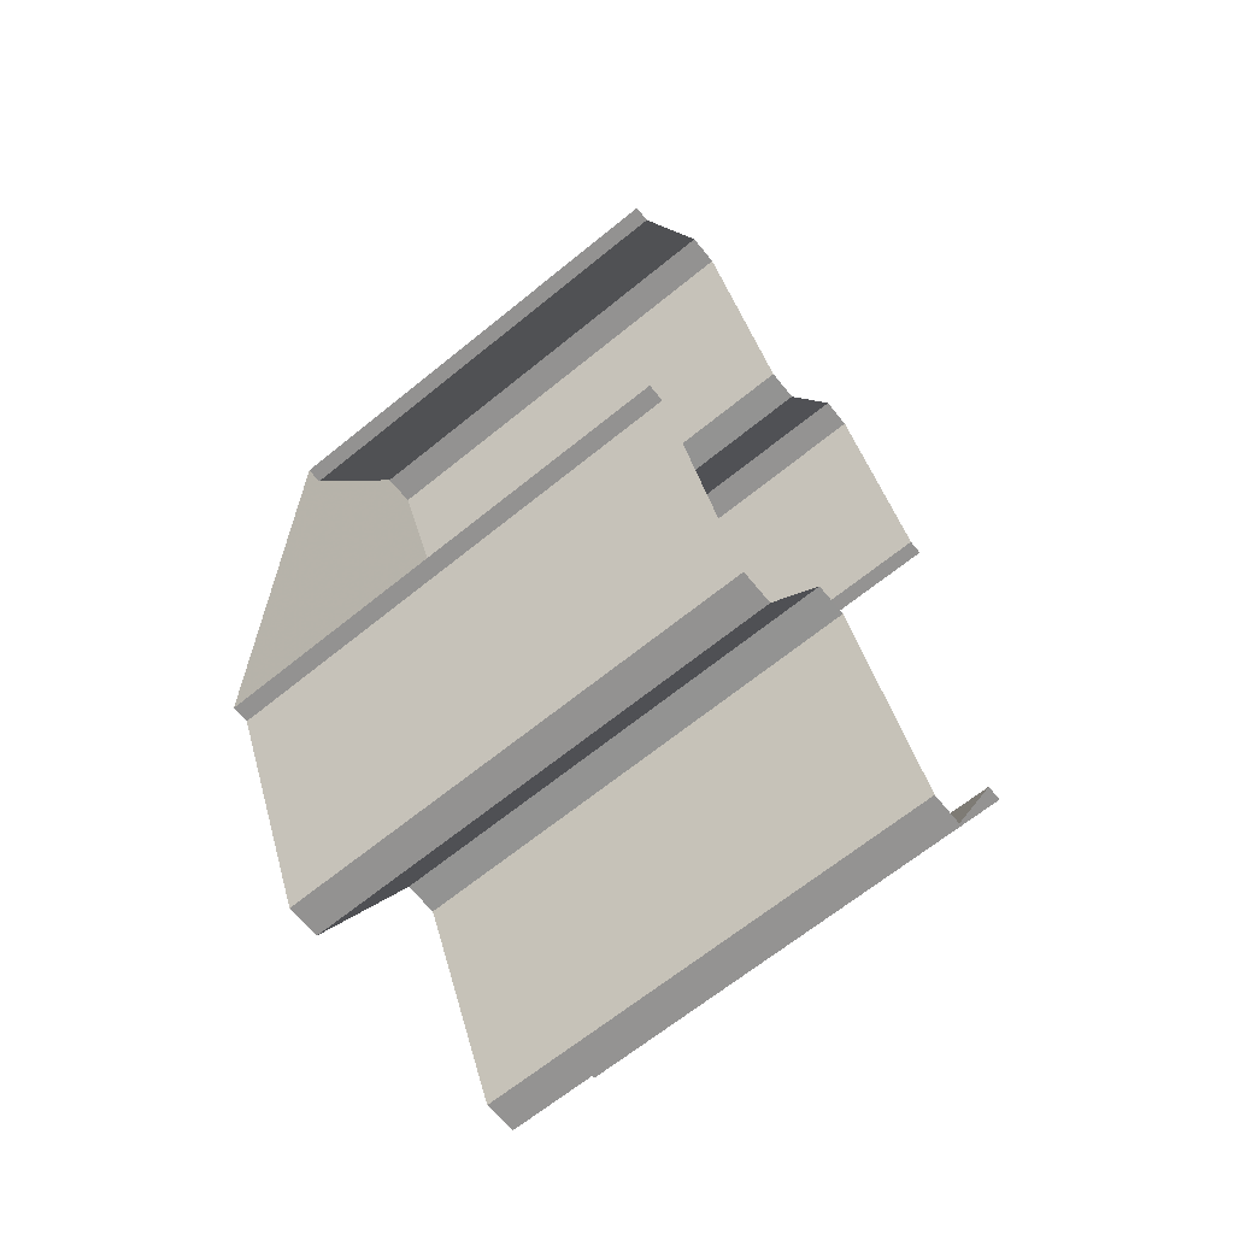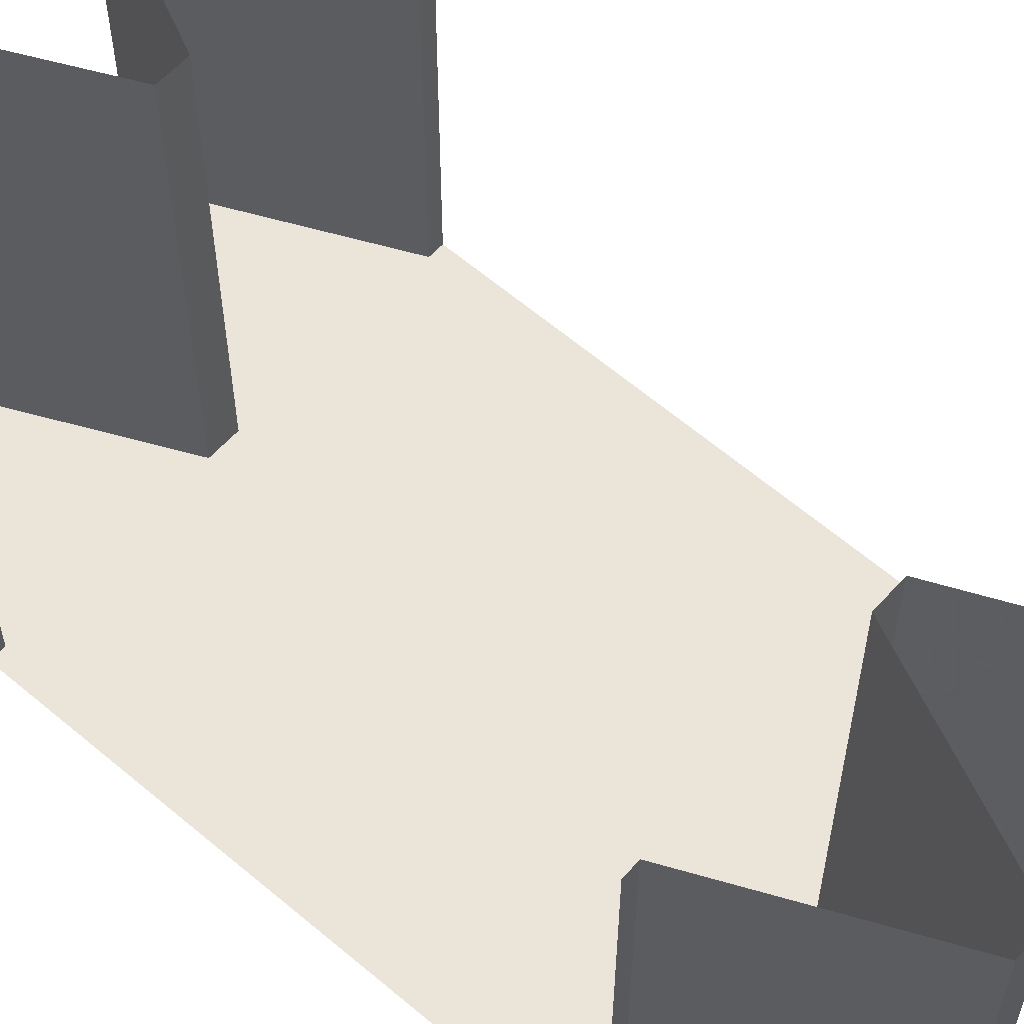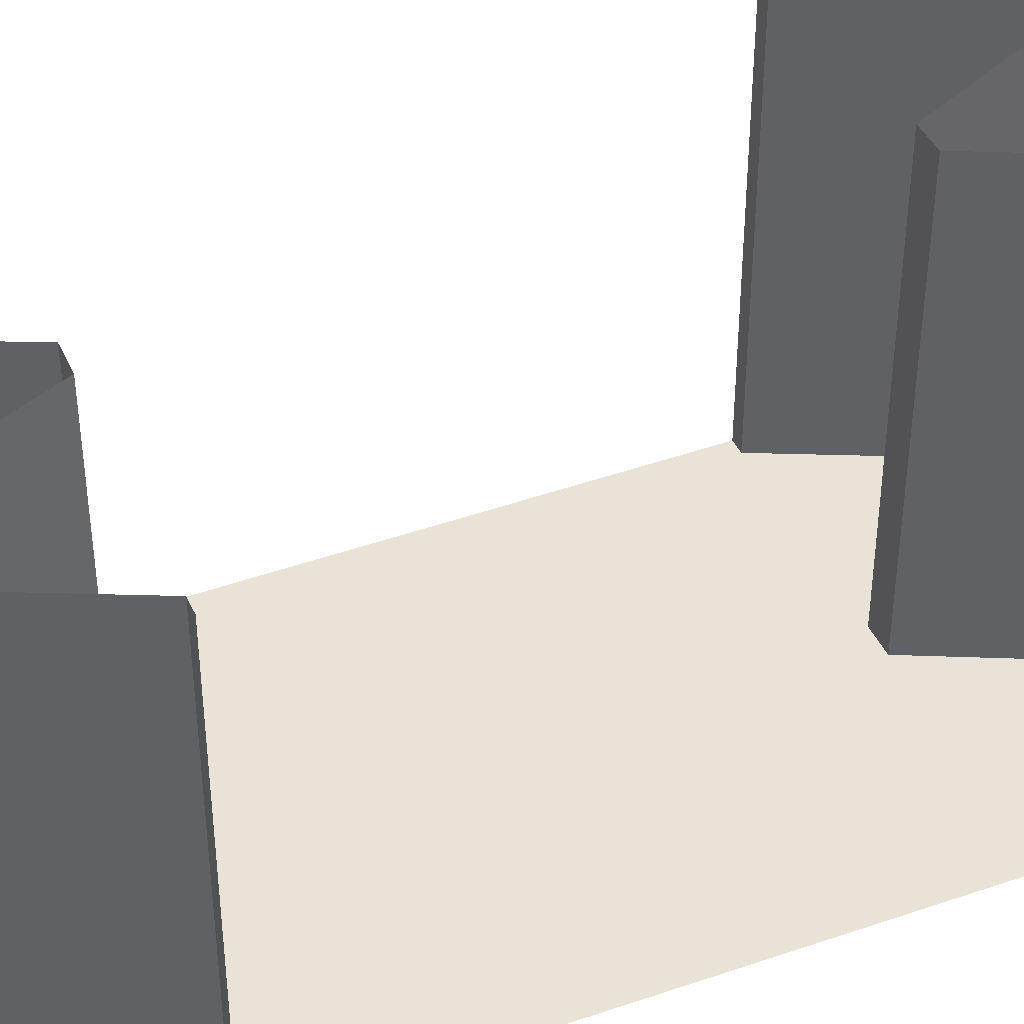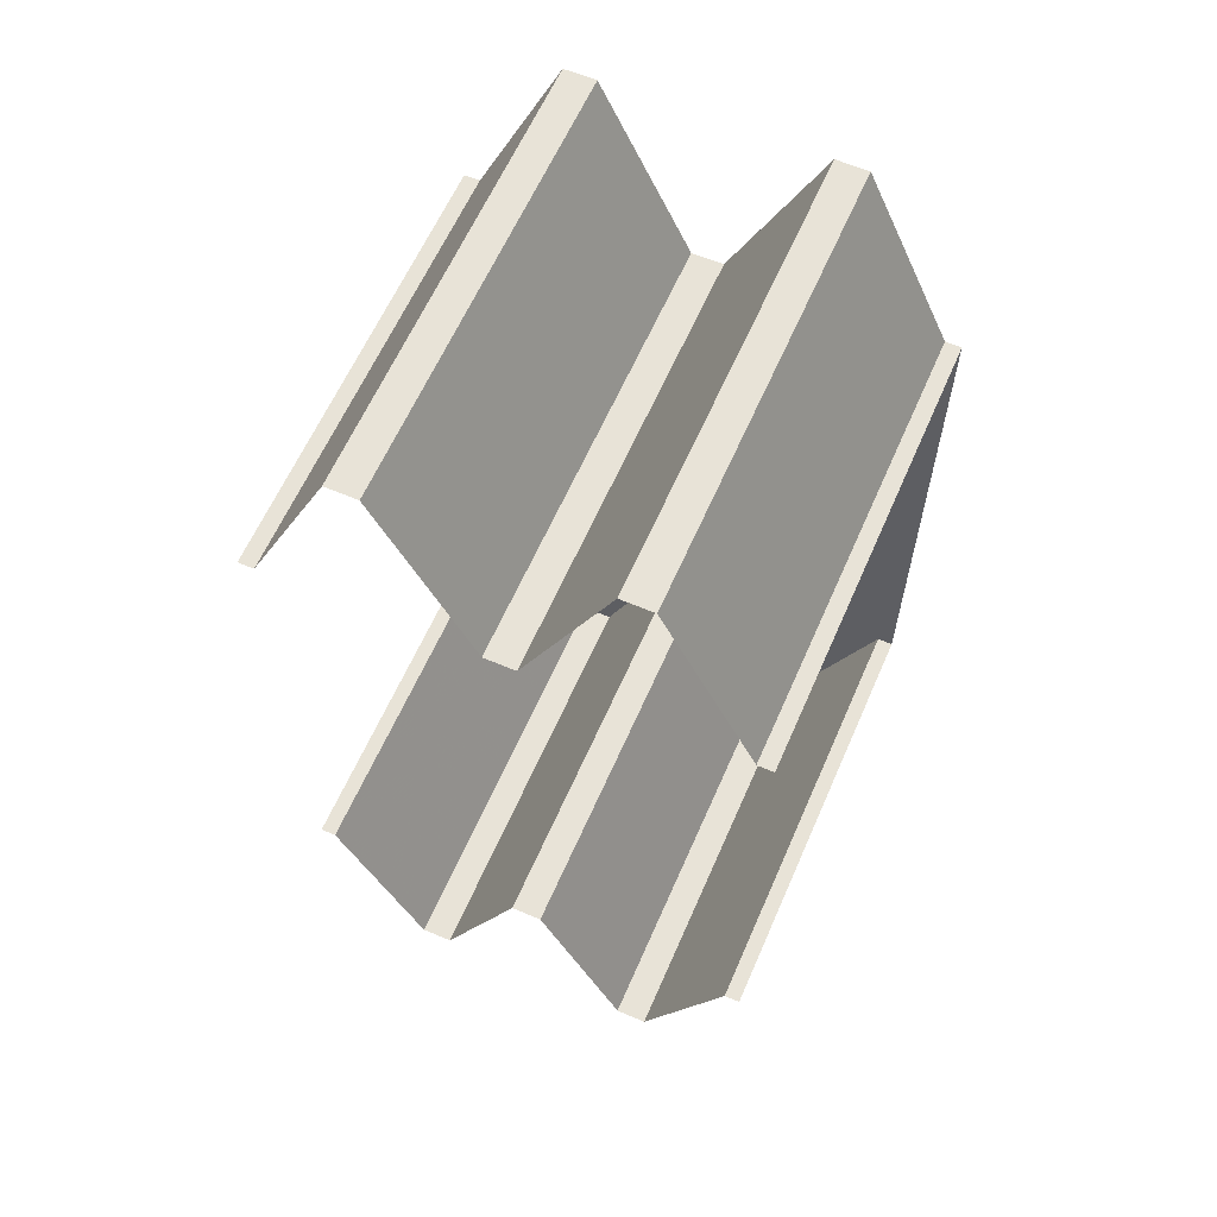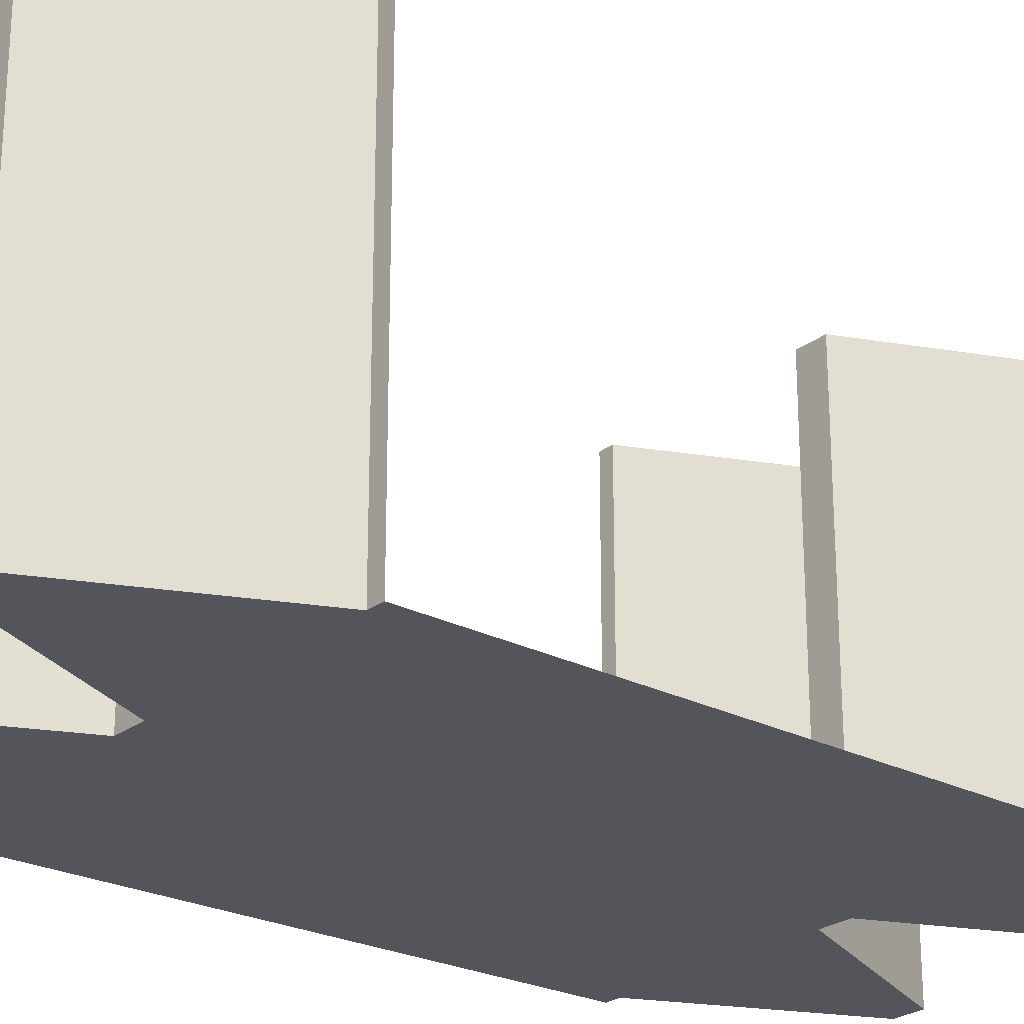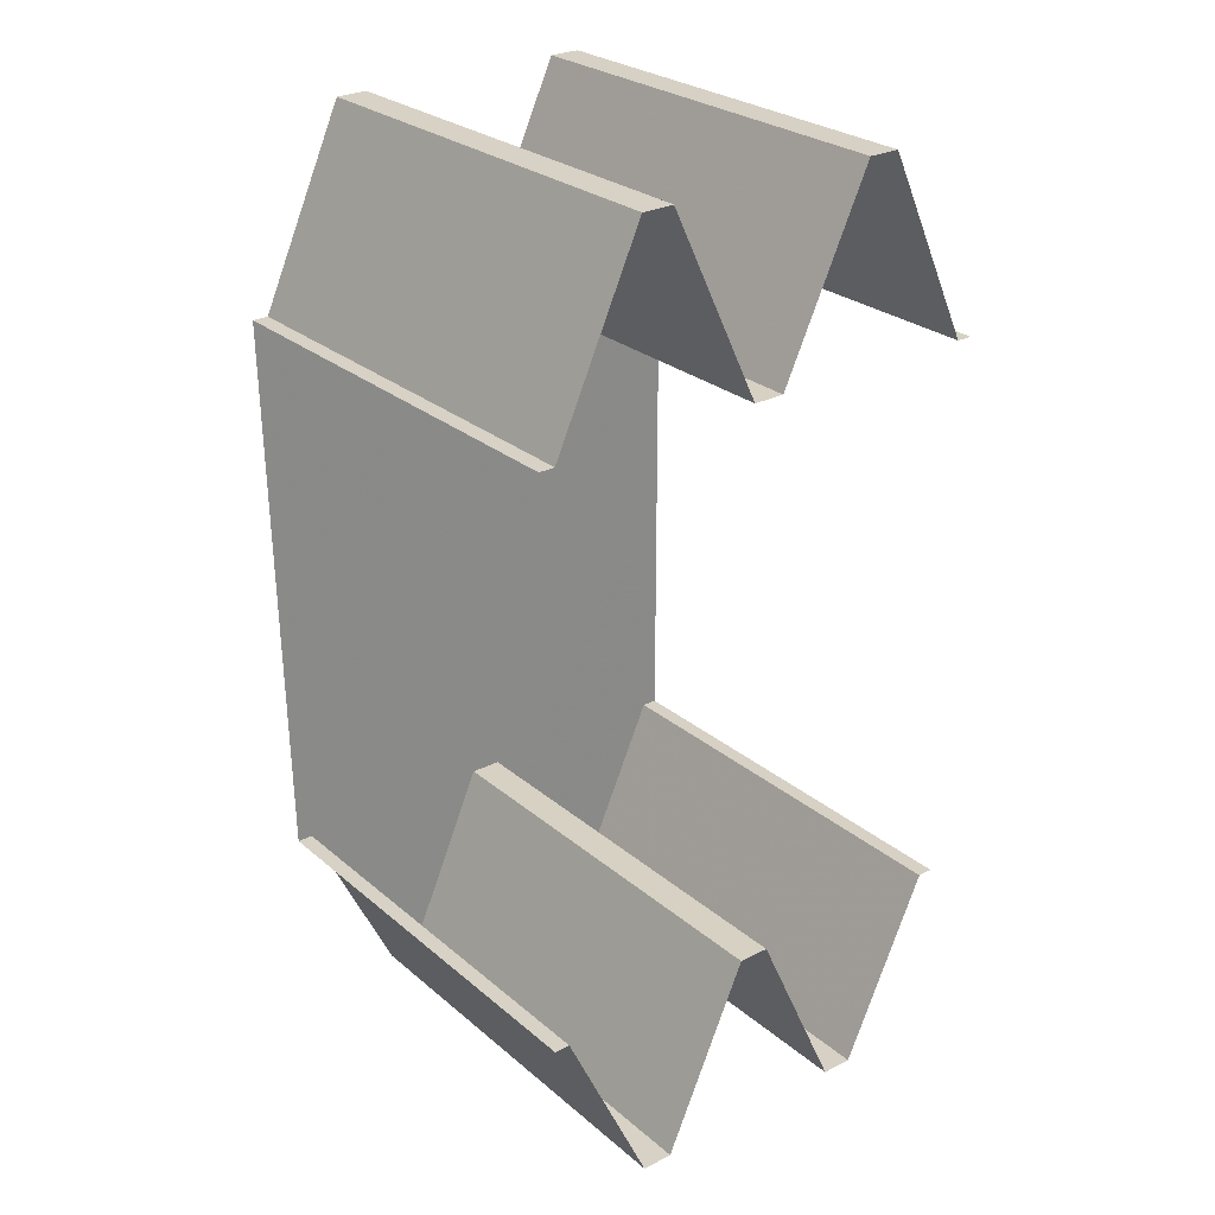
<metadata>
{"format":"obj","ext":"obj","renderer":"f3d","projection":"perspective","resolution":1024,"background":"white","views":[{"elev":-66.9,"azim":129.1,"up":"+Z"},{"elev":59.2,"azim":131.8,"up":"+Y"},{"elev":41.8,"azim":-112.4,"up":"+Y"},{"elev":62.0,"azim":-156.4,"up":"+Z"},{"elev":-24.9,"azim":50.9,"up":"+Y"},{"elev":26.9,"azim":142.1,"up":"+Z"}]}
</metadata>
<code>
v 0.0125 -0.35 -0.2251
v 0.0125 0 -0.2251
v 0 0 -0.225
v 0 -0.35 -0.225
v 0.0125 -0.35 -0.2251
v 0.08025 -0.35 -0.3753
v 0.08025 0 -0.3753
v 0.0125 0 -0.2251
v 0.1052 -0.35 -0.3754
v 0.1052 0 -0.3754
v 0.08025 0 -0.3753
v 0.08025 -0.35 -0.3753
v 0.1742 -0.35 -0.2257
v 0.1052 -0.35 -0.3754
v 0.08025 -0.35 -0.3753
v 0.0125 -0.35 -0.2251
v 0.1742 -0.35 -0.2257
v 0.1742 0 -0.2257
v 0.1052 0 -0.3754
v 0.1052 -0.35 -0.3754
v 0.0125 -0.35 0.225
v 0 -0.35 0.225
v 0 0 0.225
v 0.0125 0 0.225
v 0.0125 -0.35 0.225
v 0.0125 0 0.225
v 0.0832 0 0.3746
v 0.0832 -0.35 0.3746
v 0.0832 -0.35 0.3746
v 0.0832 0 0.3746
v 0.1082 0 0.3745
v 0.1082 -0.35 0.3745
v 0.1777 -0.35 0.2243
v 0.0125 -0.35 0.225
v 0.0832 -0.35 0.3746
v 0.1082 -0.35 0.3745
v 0.1777 -0.35 0.2243
v 0.1082 -0.35 0.3745
v 0.1082 0 0.3745
v 0.1777 0 0.2243
v 0.1993 -0.35 -0.2259
v 0.2658 -0.35 -0.3766
v 0.2658 0 -0.3766
v 0.1993 0 -0.2259
v 0.1993 0 -0.2259
v 0.1742 0 -0.2257
v 0.1742 -0.35 -0.2257
v 0.1993 -0.35 -0.2259
v 0.2908 -0.35 -0.377
v 0.2908 0 -0.377
v 0.2658 0 -0.3766
v 0.2658 -0.35 -0.3766
v 0.3609 -0.35 -0.2278
v 0.2908 -0.35 -0.377
v 0.2658 -0.35 -0.3766
v 0.1993 -0.35 -0.2259
v 0.3609 -0.35 -0.2278
v 0.3609 0 -0.2278
v 0.2908 0 -0.377
v 0.2908 -0.35 -0.377
v 0.3735 -0.35 -0.228
v 0.3735 0 -0.228
v 0.3609 0 -0.2278
v 0.3609 -0.35 -0.2278
v 0.2028 -0.35 0.2241
v 0.2028 0 0.2241
v 0.2747 0 0.3733
v 0.2747 -0.35 0.3733
v 0.2028 0 0.2241
v 0.2028 -0.35 0.2241
v 0.1777 -0.35 0.2243
v 0.1777 0 0.2243
v 0.2747 -0.35 0.3733
v 0.2747 0 0.3733
v 0.2997 0 0.373
v 0.2997 -0.35 0.373
v 0.368 -0.35 0.2221
v 0.2028 -0.35 0.2241
v 0.2747 -0.35 0.3733
v 0.2997 -0.35 0.373
v 0.368 -0.35 0.2221
v 0.2997 -0.35 0.373
v 0.2997 0 0.373
v 0.368 0 0.2221
v 0.3805 -0.35 0.222
v 0.368 -0.35 0.2221
v 0.368 0 0.2221
v 0.3805 0 0.222
v 0.0125 -0.35 0.225
v 0.0125 -0.35 -0.2251
v 0 -0.35 -0.225
v 0 -0.35 0.225
v 0.1777 -0.35 0.2243
v 0.1742 -0.35 -0.2257
v 0.0125 -0.35 -0.2251
v 0.0125 -0.35 0.225
v 0.1993 -0.35 -0.2259
v 0.1742 -0.35 -0.2257
v 0.1777 -0.35 0.2243
v 0.2028 -0.35 0.2241
v 0.368 -0.35 0.2221
v 0.3609 -0.35 -0.2278
v 0.1993 -0.35 -0.2259
v 0.2028 -0.35 0.2241
v 0.3805 -0.35 0.222
v 0.3735 -0.35 -0.228
v 0.3609 -0.35 -0.2278
v 0.368 -0.35 0.2221
g mesh6937383
f 1 3 2
f 3 1 4
f 5 7 6
f 7 5 8
f 9 11 10
f 11 9 12
f 13 15 14
f 15 13 16
f 17 19 18
f 19 17 20
g mesh6937384
f 21 23 22
f 23 21 24
f 25 27 26
f 27 25 28
f 29 31 30
f 31 29 32
f 33 35 34
f 35 33 36
f 37 39 38
f 39 37 40
g mesh6937385
f 41 43 42
f 43 41 44
f 45 47 46
f 47 45 48
f 49 51 50
f 51 49 52
f 53 55 54
f 55 53 56
f 57 59 58
f 59 57 60
f 61 63 62
f 63 61 64
g mesh6937386
f 65 67 66
f 67 65 68
f 69 71 70
f 71 69 72
f 73 75 74
f 75 73 76
f 77 79 78
f 79 77 80
f 81 83 82
f 83 81 84
f 85 87 86
f 87 85 88
g mesh6937387
f 89 91 90
f 91 89 92
f 93 95 94
f 95 93 96
f 97 99 98
f 99 97 100
f 101 103 102
f 103 101 104
f 105 107 106
f 107 105 108

</code>
